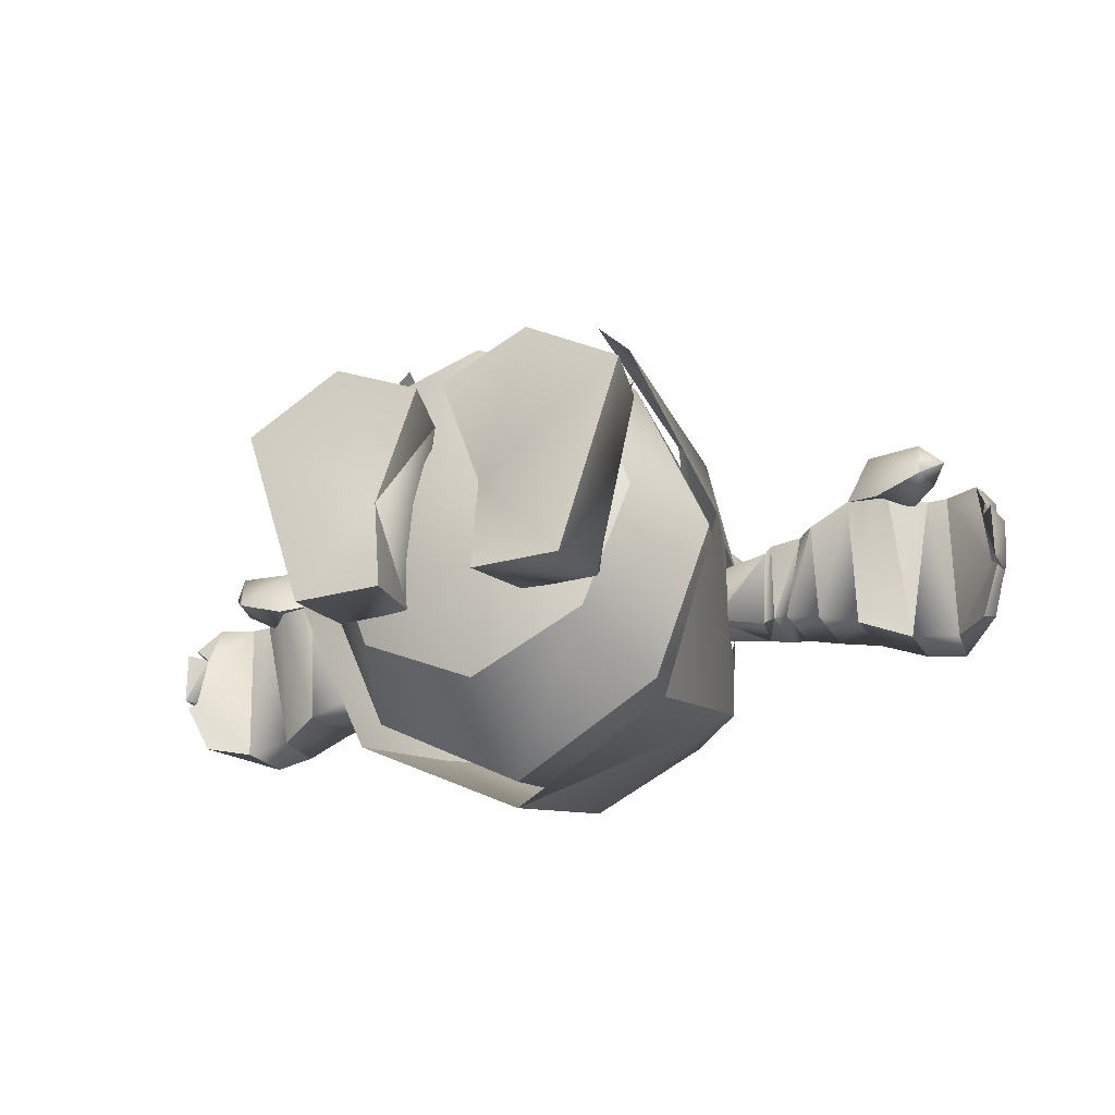
<metadata>
{"format":"obj","ext":"obj","renderer":"f3d","projection":"perspective","resolution":1024,"background":"white","views":[{"elev":-26.0,"azim":23.8,"up":"+Z"}]}
</metadata>
<code>
v 0.54 7.92 1.53
v 0.72 7.74 1.44
v 0.54 7.92 1.08
v 0.63 7.11 1.44
v 0.27 7.29 1.62
v 0.18 7.2 1.53
v 0.18 7.56 1.62
v 0.09 7.56 1.35
v 0.27 7.83 1.08
v 0.81 7.65 1.08
v 0.81 7.47 1.53
v 0.81 7.29 1.17
v 0.27 7.29 1.62
v 0.81 7.47 1.53
v 0.18 7.56 1.62
v 0.63 7.11 1.44
v 0.54 7.92 1.53
v -0.81 7.65 1.08
v -0.81 7.47 1.53
v -0.72 7.74 1.44
v -0.54 7.92 1.08
v -0.27 7.83 1.08
v -0.18 7.56 1.62
v -0.27 7.29 1.62
v -0.18 7.2 1.53
v -0.81 7.29 1.17
v -0.54 7.92 1.53
v -0.63 7.11 1.44
v -0.09 7.56 1.35
v -0.18 7.56 1.62
v -0.81 7.47 1.53
v -0.27 7.29 1.62
v -0.54 7.92 1.53
v -0.63 7.11 1.44
v -0.18 8.1 1.98
v -0.81 8.1 1.98
v -1.08 7.65 1.98
v 0.09 7.65 1.98
v -0.81 7.11 1.98
v -0.18 7.11 1.98
v 1.08 7.65 1.98
v 0.81 8.1 1.98
v 0.18 8.1 1.98
v -0.09 7.65 1.98
v 0.81 7.11 1.98
v 0.18 7.11 1.98
v 4.5 4.32 1.08
v 4.59 4.23 0.45
v 5.22 4.14 0.63
v 4.14 4.59 -1.17
v 4.68 4.5 0.54
v 4.14 4.41 0.54
v 4.14 5.67 -1.08
v 4.14 5.67 0.36
v 4.68 5.76 0.54
v 5.22 4.23 1.08
v 4.77 4.95 -1.35
v 5.13 4.86 0.54
v 4.77 5.67 -1.35
v 4.95 4.77 0.45
v 5.31 4.59 0.63
v 4.86 4.86 1.08
v 5.22 4.59 1.08
v 5.49 4.5 0.9
v 1.89 5.4 1e-06
v 1.89 5.4 -0.72
v 1.62 6.12 -0.45
v 1.26 5.49 0.63
v -1.62 6.12 -0.45
v -1.89 5.4 -0.72
v -1.89 5.4 1e-06
v 0 5.22 1.35
v -1.26 5.49 0.63
v 0 4.68 2.34
v -0.81 6.93 -1.44
v 0 5.4 -2.79
v -1.89 5.13 -1.89
v -1.71 4.59 1.62
v 1.71 4.59 1.62
v 1.89 5.13 -1.89
v 0.81 6.93 -1.44
v -2.07 4.68 -0.72
v -2.16 4.68 1e-06
v 2.16 4.68 1e-06
v 2.07 4.68 -0.72
v -1.8 2.61 1.89
v 0 2.7 2.79
v 0 2.79 -3.42
v -1.98 2.7 -2.34
v -2.79 2.61 -0.36
v 1.8 2.61 1.89
v 1.98 2.7 -2.34
v 2.79 2.61 -0.36
v -1.08 7.65 1.62
v -0.81 8.1 1.62
v -0.18 8.1 1.62
v 0.09 7.65 1.62
v -0.81 7.11 1.62
v -0.18 7.11 1.62
v -5.22 4.14 0.63
v -4.59 4.23 0.45
v -4.5 4.32 1.08
v -4.14 4.41 0.54
v -4.68 4.5 0.54
v -4.14 4.59 -1.17
v -4.68 5.76 0.54
v -4.14 5.67 0.36
v -4.14 5.67 -1.08
v -5.22 4.23 1.08
v -4.77 4.95 -1.35
v -5.13 4.86 0.54
v -4.77 5.67 -1.35
v -4.95 4.77 0.45
v -5.31 4.59 0.63
v -4.86 4.86 1.08
v -5.22 4.59 1.08
v -5.49 4.5 0.9
v 0.81 7.56 -0.36
v 0.81 6.93 -1.44
v 0 7.83 -0.36
v 1.35 6.66 0.09
v 1.53 5.67 0.81
v 1.26 5.49 0.63
v 0 5.22 1.35
v 0 5.31 1.35
v 1.62 6.12 -0.45
v -1.26 5.49 0.63
v -1.35 6.66 0.09
v -1.62 6.12 -0.45
v -1.53 5.67 0.81
v -0.81 7.56 -0.36
v -0.81 6.93 -1.44
v -0.81 5.76 1.98
v -0.54 5.76 2.97
v -0.63 6.21 3.06
v -0.9 7.2 1.44
v 0 6.48 3.06
v 0 7.29 1.62
v 0.63 6.21 3.06
v 0.9 7.2 1.44
v 0 5.58 1.98
v 0 5.58 2.97
v 0.54 5.76 2.97
v 0.81 5.76 1.98
v 5.85 4.5 -1.44
v 5.4 4.95 -1.44
v 5.94 4.77 -1.35
v 5.31 5.67 -1.44
v 5.85 5.22 -0.81
v 5.85 5.4 -0.45
v 5.85 4.95 0.63
v 5.85 5.31 1e-06
v 5.31 5.67 0.54
v 5.4 4.86 0.54
v 6.03 4.41 -0.72
v 6.12 4.32 -0.81
v 5.94 4.5 1e-06
v 5.85 4.68 0.54
v 6.12 4.77 -0.72
v 6.21 4.5 -0.63
v 6.12 4.23 -0.72
v 6.03 4.86 1e-06
v 6.12 4.59 0.18
v 6.03 4.32 0.09
v 5.85 4.95 0.63
v 6.21 4.59 -0.09
v 5.85 4.68 0.54
v 5.94 4.5 1e-06
v 6.12 4.59 -0.9
v 5.85 5.22 -0.81
v 6.12 4.32 -0.81
v 5.85 4.5 -1.44
v 5.94 4.77 -1.35
v 5.85 5.4 -0.45
v 6.12 4.23 1e-06
v 6.03 4.41 -0.72
v 5.85 5.31 1e-06
v -2.88 4.59 0.09
v -2.16 4.68 1e-06
v -1.89 5.4 1e-06
v -2.07 4.68 -0.72
v -2.79 4.68 -0.9
v -2.61 5.49 -0.81
v -2.61 5.49 1e-06
v -1.89 5.4 -0.72
v -4.14 4.41 0.54
v -3.6 5.58 0.18
v -4.14 5.67 0.36
v -3.6 5.58 -0.99
v -4.14 4.59 -1.17
v -4.14 5.67 -1.08
v -3.6 4.59 -0.99
v -3.6 4.41 0.27
v 0.18 8.1 1.98
v 0.81 8.1 1.98
v 0.81 8.1 1.62
v 0.18 8.1 1.62
v -0.09 7.65 1.98
v -0.09 7.65 1.62
v 0.18 7.11 1.98
v 0.18 7.11 1.62
v 0.81 7.11 1.62
v 0.81 7.11 1.98
v 1.08 7.65 1.62
v 1.08 7.65 1.98
v 1.17 7.47 1.62
v 1.17 8.01 1.62
v 0.9 8.01 1.62
v 1.08 7.47 1.62
v 0.99 7.38 -0.09
v 0.81 7.29 -0.54
v 0.99 7.83 -0.18
v 1.08 7.92 0.54
v 1.08 7.38 0.63
v 0 5.22 1.62
v 0 5.31 1.35
v 1.08 5.58 1.53
v 1.98 6.3 0.9
v 0.81 5.76 1.98
v 1.53 5.67 0.81
v 1.71 6.84 0.9
v 1.26 6.93 0.45
v 1.08 7.2 0.99
v 0.9 7.2 1.44
v 1.62 6.3 0.54
v -0.9 7.2 1.44
v -1.08 7.2 0.99
v -1.71 6.84 0.9
v -1.26 6.93 0.45
v -1.62 6.3 0.54
v -1.98 6.3 0.9
v -1.53 5.67 0.81
v -1.08 5.58 1.53
v -0.81 5.76 1.98
v 0 5.58 1.98
v 0 8.01 0.9
v 0.36 7.83 1.17
v 0.63 7.74 0.27
v 0 7.29 1.62
v 0.72 7.38 1.35
v 1.35 6.66 0.09
v 0.81 7.56 -0.36
v 0.63 7.2 1.53
v 0.9 7.2 1.44
v 1.62 6.3 0.54
v 1.53 5.67 0.81
v 1.26 6.93 0.45
v 0.63 7.74 0.27
v 1.08 7.2 0.99
v 0.36 7.83 1.17
v 0.72 7.38 1.35
v 0.9 7.2 1.44
v 1.35 6.66 0.09
v 0.81 7.56 -0.36
v 0 7.83 -0.36
v 0 8.1 0.27
v 0 7.29 1.62
v 0.63 7.2 1.53
v 0 7.56 1.44
v 1.62 6.3 0.54
v 0 8.01 0.9
v -0.36 7.83 1.17
v -0.63 7.74 0.27
v -1.26 6.93 0.45
v -1.35 6.66 0.09
v -1.62 6.3 0.54
v -0.72 7.38 1.35
v -1.08 7.2 0.99
v -0.81 7.56 -0.36
v -0.63 7.2 1.53
v -0.9 7.2 1.44
v -1.53 5.67 0.81
v 1.89 5.4 1e-06
v 2.16 4.68 1e-06
v 2.88 4.59 0.09
v 2.61 5.49 -0.81
v 2.79 4.68 -0.9
v 2.07 4.68 -0.72
v 2.61 5.49 1e-06
v 1.89 5.4 -0.72
v -6.12 4.23 -0.72
v -6.21 4.5 -0.63
v -6.12 4.77 -0.72
v -6.03 4.32 0.09
v -6.12 4.59 0.18
v -6.03 4.86 1e-06
v -5.85 4.95 0.63
v -6.21 4.59 -0.09
v -5.94 4.5 1e-06
v -5.85 4.68 0.54
v -5.85 5.22 -0.81
v -6.12 4.59 -0.9
v -5.85 4.5 -1.44
v -6.12 4.32 -0.81
v -5.94 4.77 -1.35
v -5.85 5.4 -0.45
v -6.12 4.23 1e-06
v -6.03 4.41 -0.72
v -5.85 5.31 1e-06
v -0.45 5.31 2.16
v 0 5.13 2.34
v 0 5.31 2.43
v -0.45 5.49 2.34
v 0.45 5.31 2.16
v 0.45 5.49 2.34
v 4.77 5.67 -1.35
v 4.68 5.76 0.54
v 5.31 5.67 0.54
v 5.31 5.67 -1.44
v 4.77 4.95 -1.35
v 5.4 4.95 -1.44
v 5.13 4.86 0.54
v 5.4 4.86 0.54
v 0.18 8.1 1.62
v 0.81 8.1 1.62
v 1.08 7.65 1.62
v -0.09 7.65 1.62
v 0.81 7.11 1.62
v 0.18 7.11 1.62
v -0.81 8.1 1.62
v -0.81 8.1 1.98
v -0.18 8.1 1.98
v -0.18 8.1 1.62
v 0.09 7.65 1.98
v 0.09 7.65 1.62
v -0.18 7.11 1.98
v -0.18 7.11 1.62
v -0.81 7.11 1.62
v -0.81 7.11 1.98
v -1.08 7.65 1.98
v -1.08 7.65 1.62
v -0.9 8.01 1.62
v -1.17 8.01 1.62
v -1.17 7.47 1.62
v -1.08 7.47 1.62
v -0.99 7.83 -0.18
v -0.81 7.29 -0.54
v -0.99 7.38 -0.09
v -1.08 7.92 0.54
v -1.08 7.38 0.63
v -0.18 1e-06 0.99
v -1.35 1e-06 1.53
v -0.72 2e-06 -0.54
v -2.61 1e-06 0.81
v -1.8 2e-06 -1.71
v -0.81 1.17 -1.53
v -0.63 2e-06 -1.71
v -1.8 1.17 -1.53
v -2.52 0.72 0.63
v -2.07 1.17 0.18
v -1.44 0.81 1.26
v -0.27 0.72 0.81
v -0.63 1.17 0.18
v -2.97 4.59 0.18
v -2.61 5.49 1e-06
v -2.97 5.49 0.09
v -2.61 5.49 -0.81
v -2.97 4.59 -0.9
v -2.97 5.49 -0.9
v -2.79 4.68 -0.9
v -2.88 4.59 0.09
v 3.6 5.58 0.18
v 3.42 5.58 0.09
v 3.6 4.41 0.27
v 3.6 5.58 -0.99
v 3.6 4.59 -0.99
v 3.15 5.49 -0.9
v 3.42 4.5 0.18
v 3.15 4.59 -0.9
v 1.44 1.35 1.8
v 0 0.45 -0.27
v 2.16 1.44 -0.18
v 0 1.35 2.25
v -1.44 1.35 1.8
v -2.16 1.44 -0.18
v -1.53 1.35 -1.8
v 0 1.35 -2.52
v 1.53 1.35 -1.8
v -0.9 1.8 -1.08
v -1.71 1.53 -1.26
v -1.62 1.89 -1.08
v -0.81 1.53 -0.18
v -0.9 1.89 -0.45
v -1.62 1.89 -0.45
v -1.8 1.53 -0.18
v -0.9 1.53 -1.26
v 0.72 2e-06 -0.54
v 1.35 1e-06 1.53
v 0.18 1e-06 0.99
v 1.8 2e-06 -1.71
v 2.61 1e-06 0.81
v 1.8 1.17 -1.53
v 0.63 2e-06 -1.71
v 0.81 1.17 -1.53
v 2.07 1.17 0.18
v 2.52 0.72 0.63
v 1.44 0.81 1.26
v 0.63 1.17 0.18
v 0.27 0.72 0.81
v 4.14 5.67 0.36
v 3.6 5.58 0.18
v 4.14 4.41 0.54
v 4.14 5.67 -1.08
v 4.14 4.59 -1.17
v 3.6 5.58 -0.99
v 3.6 4.41 0.27
v 3.6 4.59 -0.99
v 3.42 5.58 0.09
v 2.97 5.49 0.09
v 3.42 4.5 0.18
v 3.15 5.49 -0.9
v 3.15 4.59 -0.9
v 2.97 5.49 -0.9
v 2.97 4.59 0.18
v 2.97 4.59 -0.9
v 1.62 1.89 -1.08
v 1.71 1.53 -1.26
v 0.9 1.8 -1.08
v 1.62 1.89 -0.45
v 0.9 1.89 -0.45
v 0.81 1.53 -0.18
v 1.8 1.53 -0.18
v 0.9 1.53 -1.26
v -5.31 5.67 0.54
v -4.68 5.76 0.54
v -4.77 5.67 -1.35
v -5.31 5.67 -1.44
v -4.77 4.95 -1.35
v -5.4 4.95 -1.44
v -5.13 4.86 0.54
v -5.4 4.86 0.54
v 1.71 1.53 -1.26
v 1.8 1.53 -0.18
v 2.07 1.17 0.18
v 1.8 1.17 -1.53
v 0.81 1.17 -1.53
v 0.9 1.53 -1.26
v 0.81 1.53 -0.18
v 0.63 1.17 0.18
v 0 2.7 2.79
v -1.44 1.35 1.8
v 0 1.35 2.25
v 1.98 2.7 -2.34
v 2.79 2.61 -0.36
v 1.53 1.35 -1.8
v 0 2.79 -3.42
v 0 1.35 -2.52
v -1.53 1.35 -1.8
v -1.98 2.7 -2.34
v -2.79 2.61 -0.36
v -2.16 1.44 -0.18
v -1.8 2.61 1.89
v 1.44 1.35 1.8
v 2.16 1.44 -0.18
v 1.8 2.61 1.89
v 2.97 5.49 0.09
v 2.61 5.49 1e-06
v 2.97 4.59 0.18
v 2.97 5.49 -0.9
v 2.97 4.59 -0.9
v 2.61 5.49 -0.81
v 2.88 4.59 0.09
v 2.79 4.68 -0.9
v 0 5.13 2.34
v 0 5.22 1.62
v 0.45 5.31 2.16
v 0 5.58 1.98
v 0 5.31 2.43
v 0.45 5.49 2.34
v 0.81 5.76 1.98
v 0.45 5.49 2.34
v 1.08 5.58 1.53
v 0.81 5.76 1.98
v -0.81 5.76 1.98
v -1.08 5.58 1.53
v -0.45 5.49 2.34
v -0.45 5.31 2.16
v -0.45 5.49 2.34
v -0.81 5.76 1.98
v -2.07 1.17 0.18
v -1.8 1.53 -0.18
v -1.71 1.53 -1.26
v -0.9 1.53 -1.26
v -0.81 1.17 -1.53
v -1.8 1.17 -1.53
v -0.63 1.17 0.18
v -0.81 1.53 -0.18
v -5.94 4.77 -1.35
v -5.4 4.95 -1.44
v -5.85 4.5 -1.44
v -5.31 5.67 -1.44
v -5.85 5.4 -0.45
v -5.85 5.22 -0.81
v -5.31 5.67 0.54
v -5.85 5.31 1e-06
v -5.85 4.95 0.63
v -5.4 4.86 0.54
v -6.12 4.32 -0.81
v -6.03 4.41 -0.72
v -5.94 4.5 1e-06
v -5.85 4.68 0.54
v -3.6 4.41 0.27
v -3.42 5.58 0.09
v -3.6 5.58 0.18
v -3.15 5.49 -0.9
v -3.6 4.59 -0.99
v -3.6 5.58 -0.99
v -3.15 4.59 -0.9
v -3.42 4.5 0.18
v -3.42 4.5 0.18
v -2.97 5.49 0.09
v -3.42 5.58 0.09
v -2.97 5.49 -0.9
v -3.15 4.59 -0.9
v -3.15 5.49 -0.9
v -2.97 4.59 -0.9
v -2.97 4.59 0.18
v 0.36 6.21 4.32
v 0 6.39 4.5
v 0 5.94 4.41
v 0 6.3 3.96
v 0.18 6.03 3.96
v 0 6.57 4.14
v -0.18 6.03 3.96
v 0.36 5.94 3.87
v 0 5.76 3.78
v 0.54 5.76 2.97
v 0 5.58 2.97
v -0.54 5.76 2.97
v 0.63 6.21 3.06
v 0 6.3 3.96
v -0.36 5.94 3.87
v 0 6.12 4.32
v 0 6.48 3.06
v -0.63 6.21 3.06
v -2.07 4.59 1.62
v -2.34 4.5 0.27
v -3.06 2.16 -0.45
v 0 5.49 -2.97
v 0 2.79 -3.78
v -2.16 5.13 -1.98
v -1.8 6.3 -0.36
v -2.07 5.49 -0.99
v -2.16 5.49 0.27
v -1.89 2.16 2.25
v -1.44 2.16 2.7
v -0.9 7.2 -1.53
v -1.44 5.58 0.81
v -1.62 4.68 2.07
v -0.9 7.2 -1.53
v -2.16 5.13 -1.98
v -2.16 2.52 -2.7
v -2.34 4.5 -0.99
v -2.16 2.52 -2.7
v 2.16 2.52 -2.7
v 2.16 5.13 -1.98
v 2.16 5.13 -1.98
v 2.34 4.5 -0.99
v 3.06 2.16 -0.45
v 1.62 4.68 2.07
v 1.44 2.16 2.7
v 2.07 4.59 1.62
v 2.34 4.5 0.27
v 2.16 5.49 0.27
v 1.8 6.3 -0.36
v 2.07 5.49 -0.99
v 2.16 2.52 -2.7
v 2.16 5.13 -1.98
v 0.9 7.2 -1.53
v 1.8 6.3 -0.36
v 1.44 5.58 0.81
v 2.07 4.59 1.62
v 2.16 5.49 0.27
v 1.62 4.68 2.07
v 1.89 2.16 2.25
v 3.06 2.16 -0.45
v 2.16 5.13 -1.98
v 0 5.49 -2.97
v 0.9 7.2 -1.53
v 1.44 2.16 2.7
v 2.07 5.49 -0.99
v 0 2.79 -3.78
v 2.34 4.5 0.27
v -0.9 7.2 -1.53
v -0.18 6.03 3.96
v -0.36 6.21 4.32
v 0 6.3 3.96
v 0 6.39 4.5
v 0 6.57 4.14
v 0 5.94 4.41
o
g
f 13 14 15
f 16 14 13
f 15 14 17
f 30 31 32
f 33 31 30
f 32 31 34
f 35 36 37
f 35 37 38
f 38 37 39
f 40 38 39
f 41 42 43
f 44 41 43
f 45 41 44
f 45 44 46
o 2
g 2
f 1 2 3
f 4 5 6
f 6 7 8
f 7 1 9
f 2 10 3
f 7 9 8
f 9 1 3
f 11 4 12
f 1 11 2
f 11 12 10
f 10 12 9
f 6 5 7
f 9 3 10
f 2 11 10
f 18 19 20
f 18 21 22
f 23 24 25
f 22 26 18
f 18 26 19
f 20 19 27
f 26 28 19
f 21 27 22
f 29 22 23
f 21 18 20
f 22 27 23
f 29 23 25
f 25 24 28
f 21 20 27
o 3
g 3
f 47 48 49
f 50 51 52
f 53 54 55
f 49 56 47
f 51 50 57
f 55 51 58
f 53 57 50
f 59 57 53
f 53 55 59
f 58 51 57
f 52 51 48
f 48 47 52
f 49 48 60
f 61 49 60
f 62 61 60
f 63 61 62
f 62 47 63
f 47 56 63
f 61 63 64
f 64 63 56
f 64 49 61
f 56 49 64
f 54 52 47
f 54 47 62
f 62 55 54
f 62 60 55
f 60 51 55
f 60 48 51
f 65 66 67
f 65 67 68
f 69 70 71
f 72 73 74
f 75 76 77
f 78 74 73
f 73 69 71
f 68 74 79
f 71 78 73
f 69 75 77
f 80 76 81
f 70 77 82
f 70 69 77
f 71 83 78
f 79 84 65
f 80 67 66
f 85 80 66
f 74 68 72
f 80 81 67
f 68 79 65
f 76 75 81
f 86 87 74
f 77 88 89
f 76 88 77
f 90 77 89
f 90 83 82
f 90 82 77
f 78 83 90
f 78 90 86
f 74 87 91
f 92 88 80
f 91 93 79
f 93 84 79
f 80 85 93
f 85 84 93
f 92 80 93
f 80 88 76
f 74 91 79
f 78 86 74
f 94 95 96
f 97 94 96
f 98 94 97
f 99 98 97
f 100 101 102
f 103 104 105
f 106 107 108
f 102 109 100
f 110 105 104
f 111 104 106
f 105 110 108
f 108 110 112
f 112 106 108
f 110 104 111
f 101 104 103
f 103 102 101
f 113 101 100
f 113 100 114
f 113 114 115
f 115 114 116
f 116 102 115
f 116 109 102
f 117 116 114
f 109 116 117
f 114 100 117
f 117 100 109
f 102 103 107
f 115 102 107
f 107 106 115
f 106 113 115
f 106 104 113
f 104 101 113
f 118 119 120
f 121 122 123
f 124 123 125
f 126 119 121
f 121 119 118
f 123 122 125
f 126 121 123
f 127 128 129
f 125 130 127
f 131 132 128
f 128 132 129
f 125 127 124
f 127 130 128
f 120 132 131
f 120 119 132
f 133 134 135
f 136 135 137
f 138 136 137
f 136 133 135
f 137 139 140
f 141 134 133
f 141 142 134
f 143 142 141
f 144 143 141
f 139 143 144
f 139 144 140
f 137 140 138
f 145 146 147
f 146 148 147
f 149 148 150
f 151 152 153
f 151 153 154
f 153 152 150
f 155 146 156
f 149 147 148
f 155 154 146
f 150 148 153
f 157 154 155
f 158 154 157
f 145 156 146
f 151 154 158
f 159 160 161
f 162 163 164
f 165 164 163
f 166 161 160
f 164 167 168
f 159 169 170
f 171 172 169
f 172 173 169
f 166 160 174
f 166 162 175
f 171 159 176
f 175 162 168
f 159 161 176
f 168 176 161
f 168 161 175
f 170 169 173
f 162 164 168
f 165 163 177
f 166 175 161
f 165 167 164
f 159 171 169
f 177 163 162
f 174 160 170
f 160 159 170
f 174 177 166
f 177 162 166
f 178 179 180
f 181 182 183
f 181 179 178
f 181 178 182
f 184 180 183
f 185 181 183
f 180 185 183
f 178 180 184
f 186 187 188
f 189 190 191
f 192 193 186
f 192 186 190
f 186 193 187
f 189 192 190
f 187 189 191
f 188 187 191
f 194 195 196
f 194 196 197
f 198 194 197
f 197 199 198
f 200 198 199
f 200 199 201
f 200 201 202
f 200 202 203
f 203 204 205
f 204 203 202
f 205 204 196
f 205 196 195
f 206 207 208
f 208 209 206
f 210 211 212
f 210 212 213
f 214 210 213
f 214 213 207
f 207 206 214
f 215 216 217
f 217 218 219
f 218 217 220
f 221 222 223
f 219 218 224
f 217 216 220
f 218 221 224
f 225 218 220
f 225 221 218
f 225 222 221
f 221 223 224
f 226 227 228
f 228 229 230
f 231 228 230
f 232 231 230
f 226 228 231
f 232 216 233
f 226 231 234
f 227 229 228
f 232 233 231
f 234 231 233
f 233 216 215
f 235 219 234
f 236 237 238
f 237 239 240
f 241 242 238
f 240 243 244
f 245 246 241
f 247 248 249
f 250 249 248
f 249 251 252
f 247 253 248
f 254 255 256
f 257 258 251
f 259 257 250
f 248 254 256
f 249 250 251
f 260 253 247
f 261 248 256
f 250 261 259
f 259 261 262
f 256 263 261
f 264 265 266
f 267 262 268
f 256 269 263
f 262 257 259
f 267 270 257
f 256 255 269
f 263 265 264
f 271 267 268
f 263 268 262
f 268 263 264
f 265 272 266
f 271 270 267
f 263 269 265
f 267 257 262
f 263 262 261
f 273 274 275
f 276 277 278
f 275 274 278
f 277 275 278
f 276 273 279
f 276 278 280
f 276 280 273
f 279 273 275
f 281 282 283
f 284 285 286
f 285 284 287
f 282 281 288
f 289 290 284
f 291 292 283
f 292 293 294
f 292 295 293
f 296 282 288
f 297 286 288
f 298 283 294
f 289 286 297
f 298 281 283
f 281 298 289
f 297 281 289
f 295 292 291
f 289 284 286
f 299 285 287
f 281 297 288
f 284 290 287
f 292 294 283
f 286 285 299
f 291 282 296
f 291 283 282
f 288 299 296
f 288 286 299
f 300 301 302
f 303 300 302
f 302 304 305
f 302 301 304
f 306 307 308
f 306 308 309
f 309 310 306
f 309 311 310
f 311 312 310
f 311 313 312
f 307 312 313
f 313 308 307
f 314 315 316
f 314 316 317
f 317 316 318
f 317 318 319
f 320 321 322
f 323 320 322
f 323 322 324
f 324 325 323
f 325 324 326
f 327 325 326
f 328 327 326
f 329 328 326
f 330 331 329
f 328 329 331
f 320 331 330
f 321 320 330
f 332 333 334
f 334 335 332
f 336 337 338
f 339 336 338
f 339 338 340
f 333 339 340
f 340 334 333
f 341 342 343
f 343 344 345
f 346 347 348
f 349 350 348
f 342 344 343
f 347 345 348
f 350 349 351
f 349 342 351
f 349 345 344
f 352 346 353
f 352 341 343
f 352 343 346
f 345 349 348
f 353 350 351
f 347 346 343
f 353 351 352
f 349 344 342
f 351 342 341
f 347 343 345
f 351 341 352
f 354 355 356
f 357 358 359
f 360 361 354
f 360 354 358
f 354 361 355
f 357 360 358
f 355 357 359
f 356 355 359
f 362 363 364
f 365 366 367
f 364 368 369
f 366 364 369
f 363 368 364
f 366 369 367
f 365 367 363
f 365 363 362
f 370 371 372
f 371 370 373
f 371 373 374
f 374 375 371
f 375 376 371
f 377 371 376
f 378 371 377
f 371 378 372
f 379 380 381
f 382 383 384
f 381 380 384
f 384 380 385
f 382 379 383
f 385 382 384
f 379 382 386
f 379 386 380
f 387 388 389
f 390 391 387
f 392 393 394
f 392 395 396
f 387 391 388
f 392 390 393
f 397 396 395
f 397 388 396
f 391 390 396
f 398 394 399
f 387 389 399
f 394 387 399
f 392 396 390
f 397 395 398
f 387 394 393
f 399 397 398
f 388 391 396
f 389 388 397
f 390 387 393
f 399 389 397
f 400 401 402
f 403 404 405
f 402 406 407
f 404 402 407
f 401 406 402
f 404 407 405
f 403 405 401
f 403 401 400
f 408 409 410
f 411 412 413
f 410 414 415
f 412 410 415
f 409 414 410
f 412 415 413
f 411 413 409
f 411 409 408
f 416 417 418
f 419 420 421
f 419 417 416
f 422 417 419
f 420 418 421
f 419 421 422
f 423 421 418
f 417 423 418
f 424 425 426
f 427 424 426
f 426 428 427
f 428 429 427
f 428 430 429
f 430 431 429
f 431 430 425
f 425 424 431
f 432 433 434
f 435 436 437
f 438 436 439
f 438 437 436
f 432 434 435
f 435 437 432
f 433 439 434
f 433 438 439
f 440 441 442
f 443 444 445
f 443 445 446
f 445 447 446
f 446 447 448
f 449 446 448
f 449 448 450
f 450 448 451
f 452 450 441
f 450 451 441
f 453 454 444
f 453 444 455
f 453 455 440
f 442 453 440
f 454 445 444
f 440 452 441
f 456 457 458
f 459 460 461
f 458 462 463
f 460 458 463
f 457 462 458
f 460 463 461
f 459 461 457
f 459 457 456
f 464 465 466
f 467 468 469
f 470 467 469
f 471 466 472
f 465 472 466
f 471 472 473
f 474 475 476
f 477 475 465
f 475 477 476
f 478 467 479
f 478 468 467
f 477 465 464
f 480 481 482
f 483 484 485
f 486 484 487
f 484 483 487
f 485 480 482
f 482 483 485
f 480 486 481
f 486 487 481
f 488 489 490
f 488 491 489
f 492 491 493
f 494 495 496
f 497 494 496
f 492 495 494
f 498 489 499
f 491 488 493
f 489 497 499
f 494 491 492
f 499 497 500
f 500 497 501
f 489 498 490
f 501 497 496
f 502 503 504
f 505 506 507
f 508 509 502
f 508 502 506
f 502 509 503
f 505 508 506
f 503 505 507
f 504 503 507
f 510 511 512
f 513 514 515
f 516 517 510
f 516 510 514
f 510 517 511
f 513 516 514
f 511 513 515
f 512 511 515
o 4
g 4
f 518 519 520
f 521 518 522
f 522 518 520
f 523 519 518
f 524 522 520
f 521 523 518
f 525 526 527
f 528 526 529
f 530 531 525
f 532 533 531
f 527 526 528
f 530 534 531
f 532 531 535
f 529 526 532
f 531 534 535
f 525 533 526
f 526 533 532
f 529 532 535
f 531 533 525
f 530 525 527
o 5
g 5
f 536 537 538
f 539 540 541
f 542 543 544
f 536 545 546
f 547 539 541
f 536 538 545
f 548 542 544
f 536 549 548
f 544 536 548
f 542 550 551
f 538 551 552
f 543 551 553
f 543 542 551
f 544 537 536
f 538 537 553
f 536 546 549
f 538 553 551
f 541 540 554
f 555 540 556
f 557 558 559
f 560 561 562
f 558 563 559
f 562 563 564
f 557 565 566
f 558 557 566
f 567 557 559
f 568 569 570
f 571 572 573
f 571 574 572
f 573 570 571
f 575 576 572
f 577 578 579
f 580 575 572
f 573 581 570
f 577 582 578
f 576 583 572
f 584 579 578
o 7
g 7
f 585 586 587
f 586 588 589
f 586 585 590
f 590 588 586
f 586 589 587

</code>
